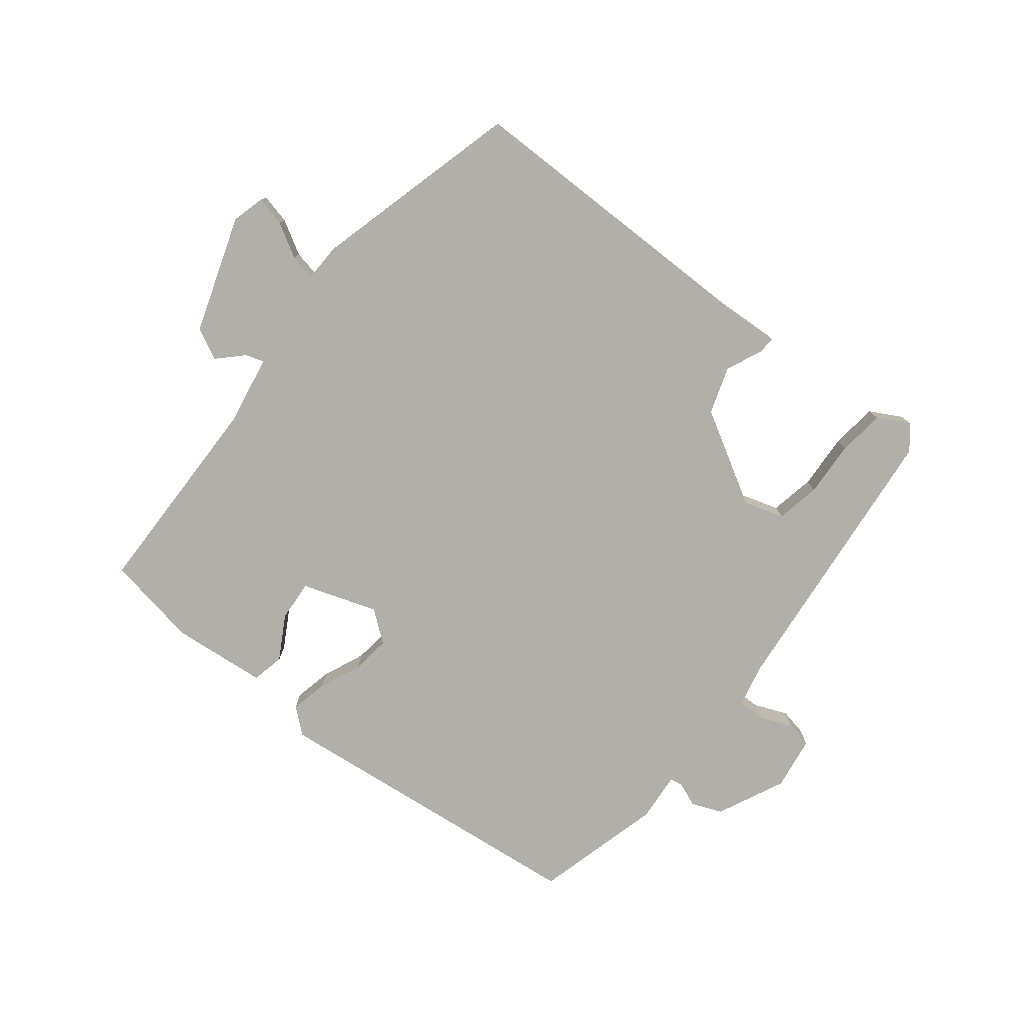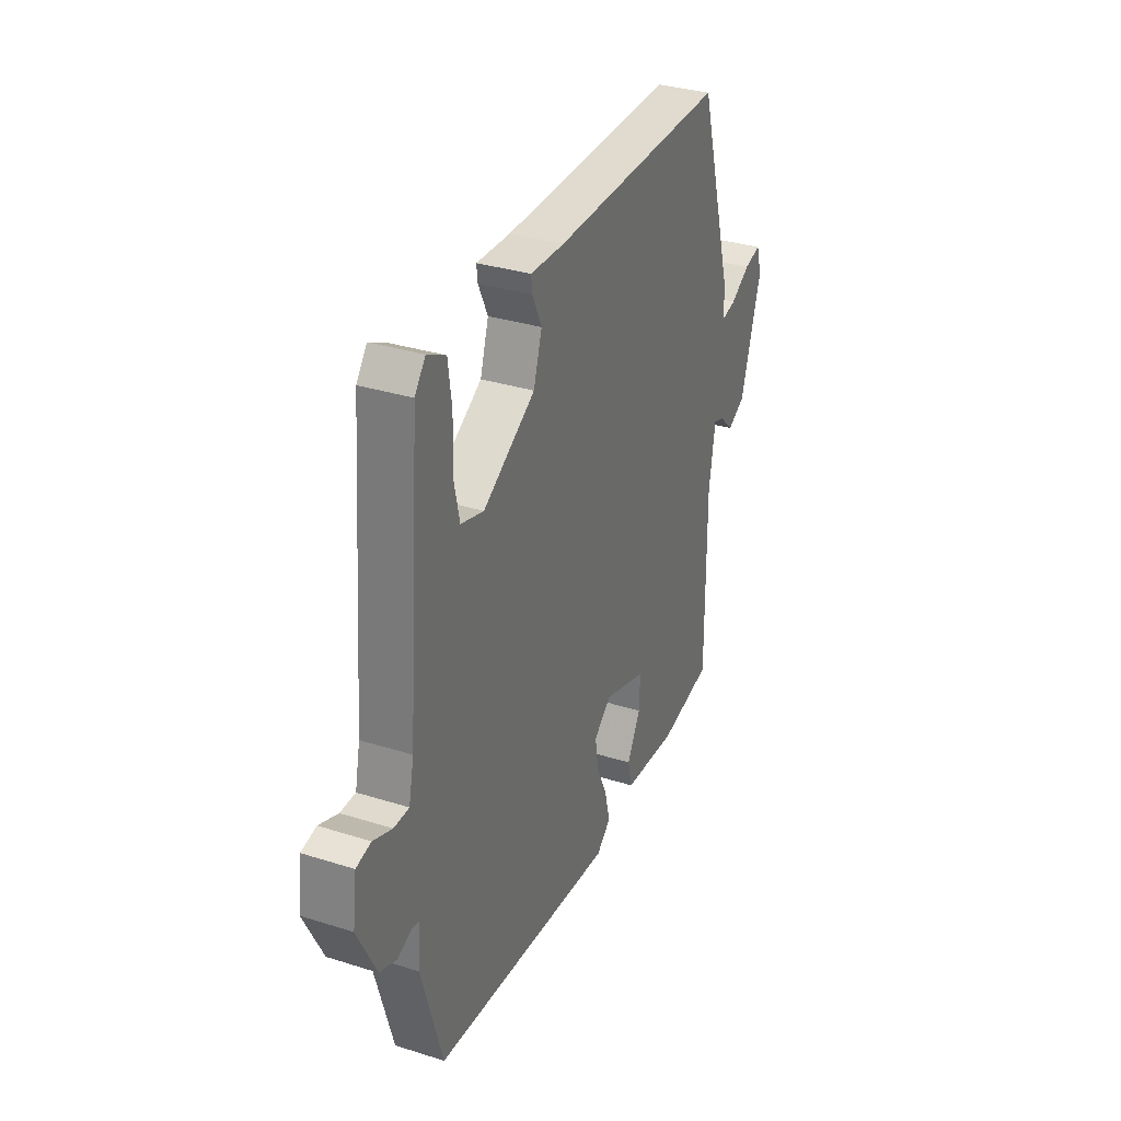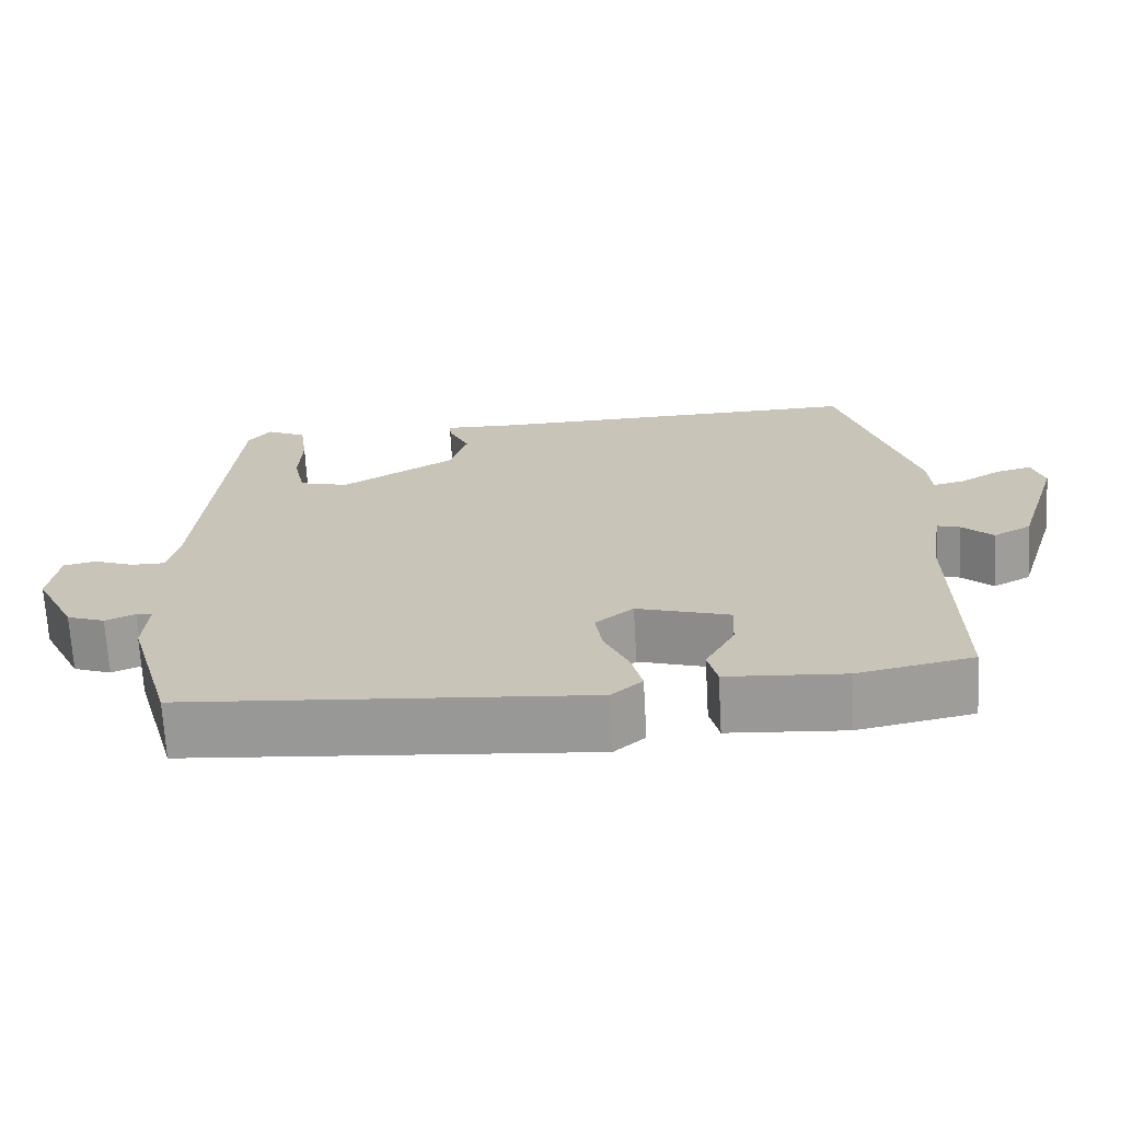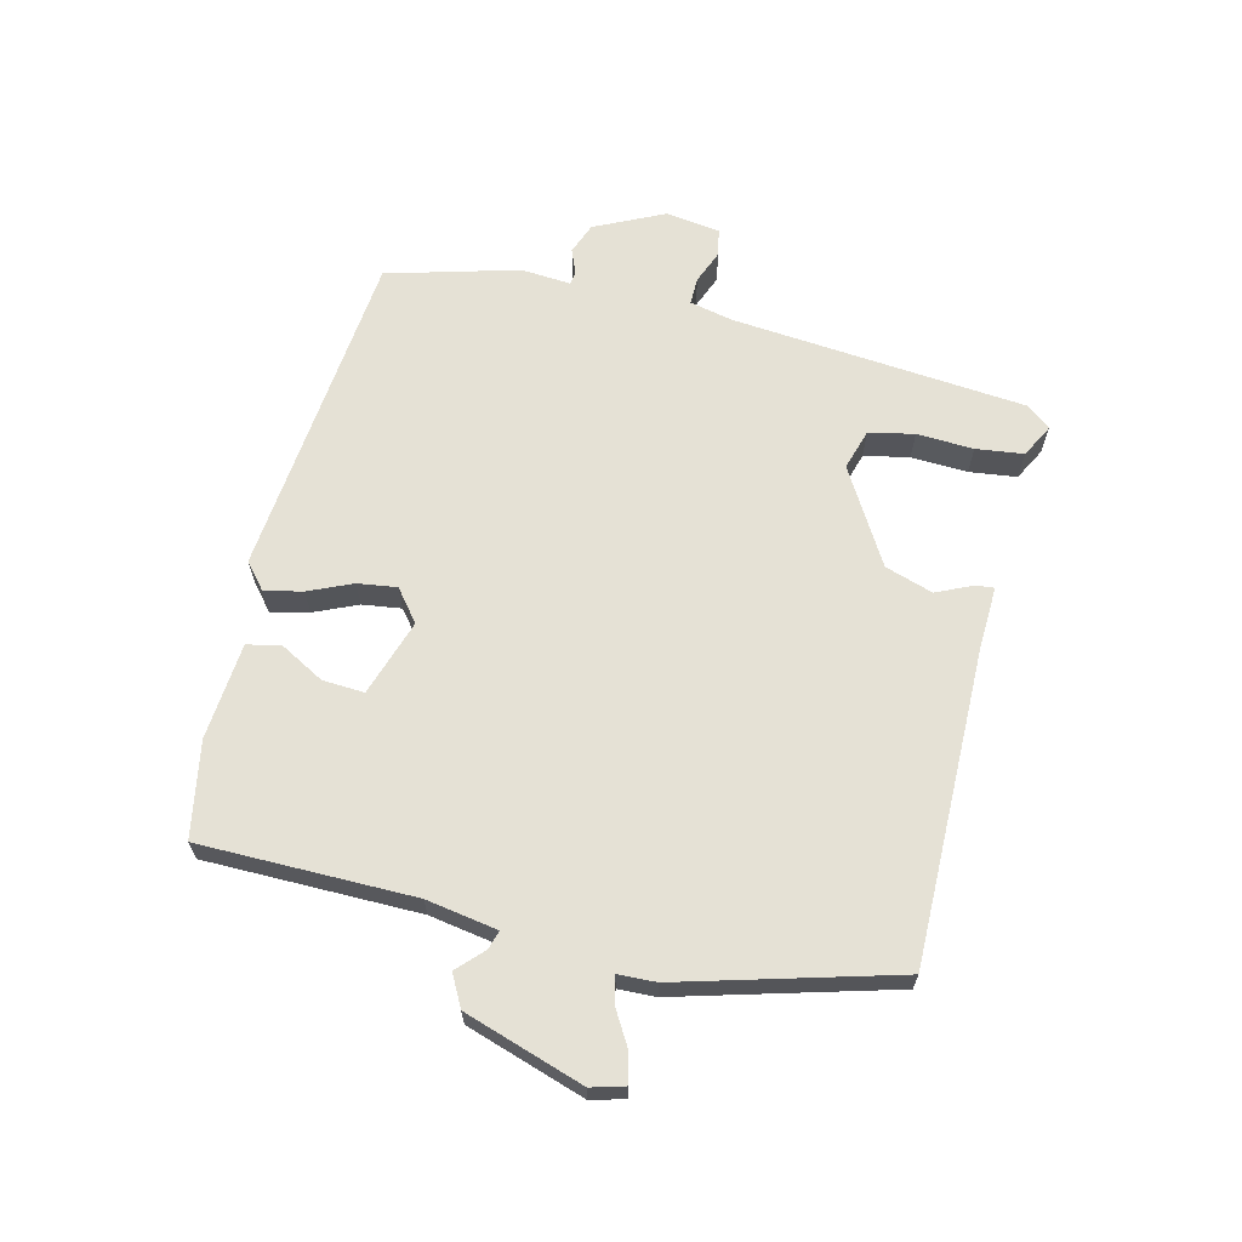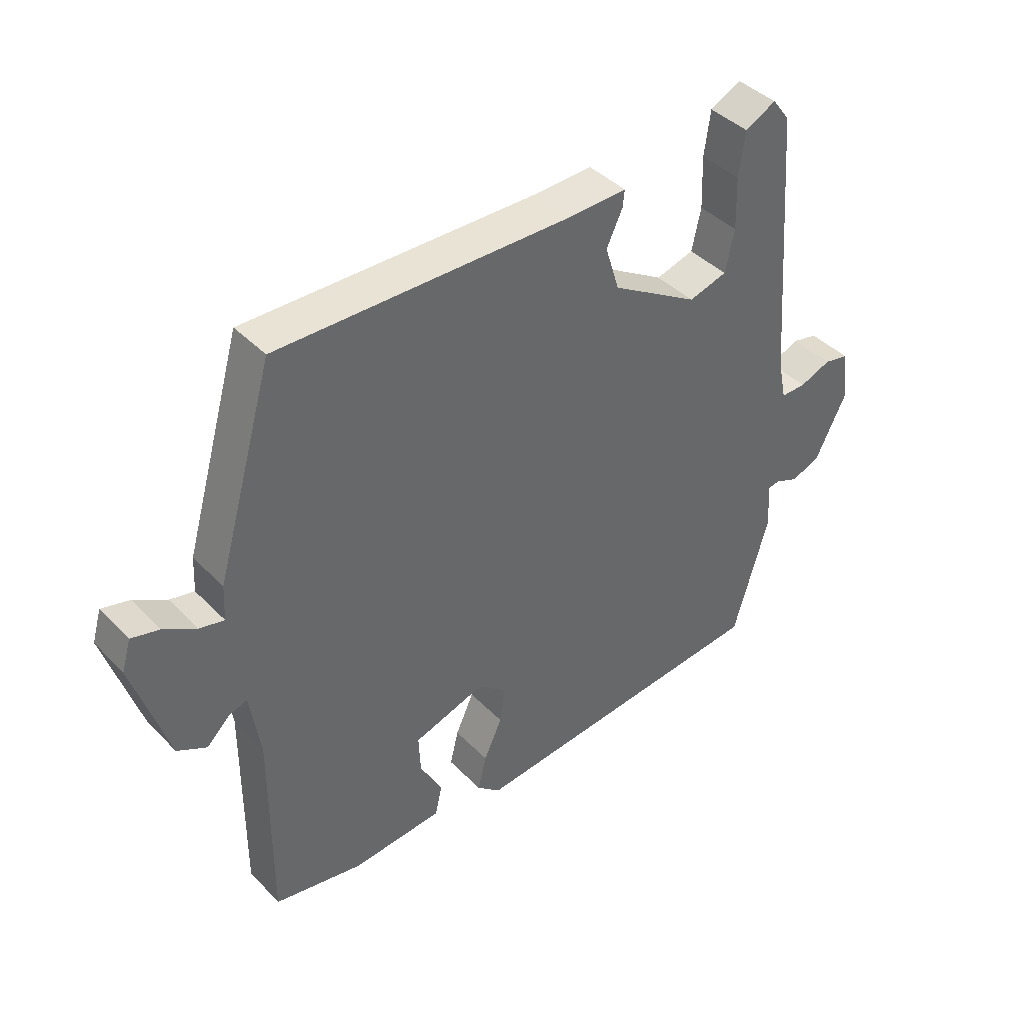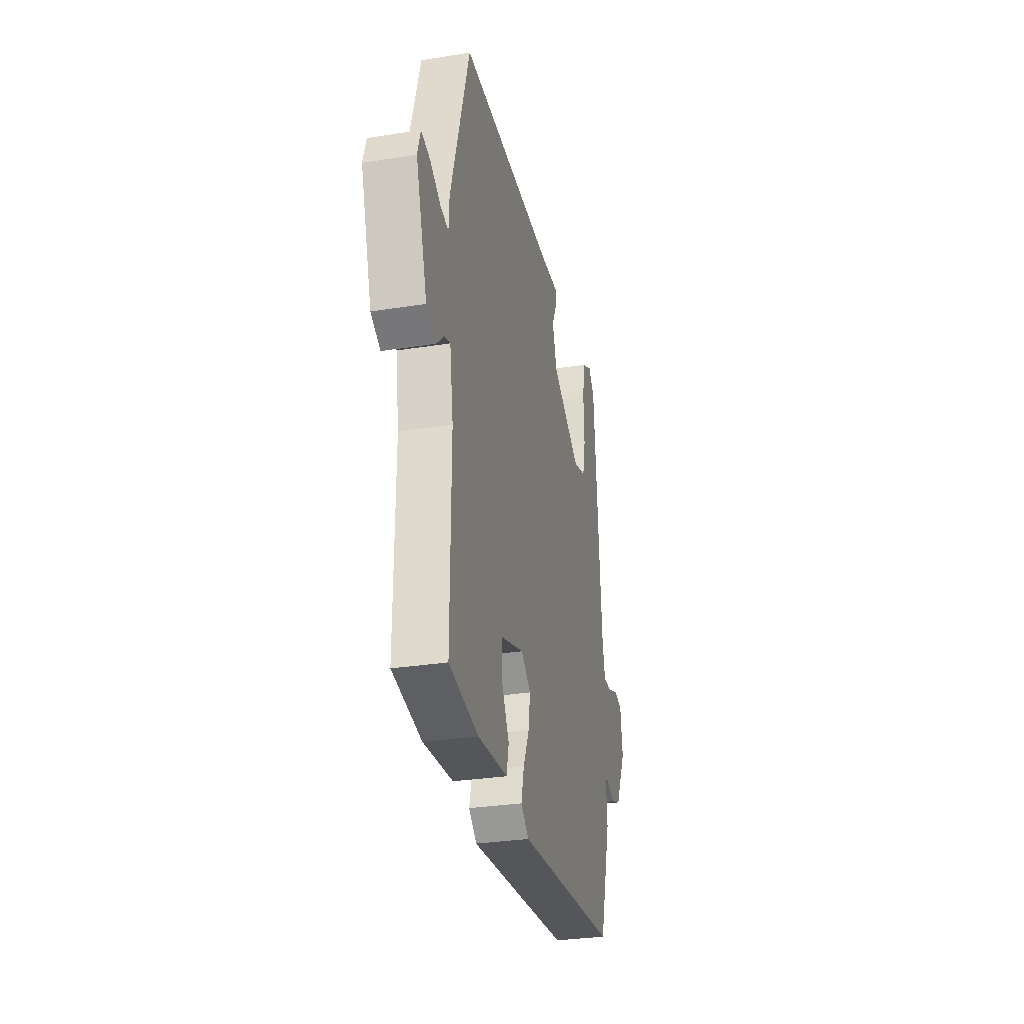
<metadata>
{"format":"obj","ext":"obj","renderer":"f3d","projection":"perspective","resolution":1024,"background":"white","views":[{"elev":-78.0,"azim":-37.0,"up":"+Y"},{"elev":32.9,"azim":113.6,"up":"+Z"},{"elev":-69.5,"azim":-176.8,"up":"+Z"},{"elev":65.1,"azim":-75.6,"up":"+Y"},{"elev":41.4,"azim":-39.5,"up":"+Z"},{"elev":-30.2,"azim":-76.9,"up":"+Z"}]}
</metadata>
<code>
v -0.424 0.07 0.5
v 0.06 0.07 0.491
v 0.153 0.07 0.494
v 0.15 0.07 0.466
v 0.124 0.07 0.411
v 0.147 0.07 0.337
v 0.291 0.07 0.25
v 0.354 0.07 0.268
v 0.369 0.07 0.337
v 0.366 0.07 0.424
v 0.376 0.07 0.497
v 0.427 0.07 0.523
v 0.456 0.07 0.485
v 0.492 0.07 0.034
v 0.506 0.07 -0.033
v 0.548 0.07 -0.033
v 0.6 0.07 -0.013
v 0.641 0.07 -0.022
v 0.652 0.07 -0.106
v 0.6 0.07 -0.211
v 0.552 0.07 -0.229
v 0.514 0.07 -0.213
v 0.494 0.07 -0.216
v 0.499 0.07 -0.293
v 0.441 0.07 -0.494
v -0.069 0.07 -0.538
v -0.108 0.07 -0.504
v -0.094 0.07 -0.446
v -0.064 0.07 -0.38
v -0.055 0.07 -0.32
v -0.103 0.07 -0.281
v -0.221 0.07 -0.318
v -0.218 0.07 -0.382
v -0.181 0.07 -0.451
v -0.193 0.07 -0.502
v -0.342 0.07 -0.513
v -0.488 0.07 -0.484
v -0.486 0.07 -0.156
v -0.503 0.07 -0.046
v -0.532 0.07 -0.055
v -0.571 0.07 -0.092
v -0.619 0.07 -0.066
v -0.676 0.07 0.118
v -0.661 0.07 0.169
v -0.615 0.07 0.157
v -0.562 0.07 0.125
v -0.522 0.07 0.116
v -0.519 0.07 0.174
v -0.424 0 0.5
v 0.06 0 0.491
v 0.153 0 0.494
v 0.15 0 0.466
v 0.124 0 0.411
v 0.147 0 0.337
v 0.291 0 0.25
v 0.354 0 0.268
v 0.369 0 0.337
v 0.366 0 0.424
v 0.376 0 0.497
v 0.427 0 0.523
v 0.456 0 0.485
v 0.492 0 0.034
v 0.506 0 -0.033
v 0.548 0 -0.033
v 0.6 0 -0.013
v 0.641 0 -0.022
v 0.652 0 -0.106
v 0.6 0 -0.211
v 0.552 0 -0.229
v 0.514 0 -0.213
v 0.494 0 -0.216
v 0.499 0 -0.293
v 0.441 0 -0.494
v -0.069 0 -0.538
v -0.108 0 -0.504
v -0.094 0 -0.446
v -0.064 0 -0.38
v -0.055 0 -0.32
v -0.103 0 -0.281
v -0.221 0 -0.318
v -0.218 0 -0.382
v -0.181 0 -0.451
v -0.193 0 -0.502
v -0.342 0 -0.513
v -0.488 0 -0.484
v -0.486 0 -0.156
v -0.503 0 -0.046
v -0.532 0 -0.055
v -0.571 0 -0.092
v -0.619 0 -0.066
v -0.676 0 0.118
v -0.661 0 0.169
v -0.615 0 0.157
v -0.562 0 0.125
v -0.522 0 0.116
v -0.519 0 0.174
f 47 48 1 2
f 43 44 45 46
f 43 46 47
f 40 41 42 43
f 39 40 43 47
f 38 39 47 2
f 33 34 35 36
f 32 33 36 37
f 26 27 28 29
f 26 29 30
f 23 24 25 26
f 23 26 30
f 19 20 21 22
f 19 22 23
f 16 17 18 19
f 15 16 19 23
f 14 15 23 30
f 9 10 11 12
f 8 9 12 13
f 2 3 4 5
f 2 5 6
f 32 37 38 2
f 14 30 31
f 8 13 14
f 7 8 14 31
f 6 7 31 32
f 2 6 32
f 50 49 96 95
f 94 93 92 91
f 95 94 91
f 91 90 89 88
f 95 91 88 87
f 50 95 87 86
f 84 83 82 81
f 85 84 81 80
f 77 76 75 74
f 78 77 74
f 74 73 72 71
f 78 74 71
f 70 69 68 67
f 71 70 67
f 67 66 65 64
f 71 67 64 63
f 78 71 63 62
f 60 59 58 57
f 61 60 57 56
f 53 52 51 50
f 54 53 50
f 50 86 85 80
f 79 78 62
f 62 61 56
f 79 62 56 55
f 80 79 55 54
f 80 54 50
f 1 49 50 2
f 2 50 51 3
f 3 51 52 4
f 4 52 53 5
f 5 53 54 6
f 6 54 55 7
f 7 55 56 8
f 8 56 57 9
f 9 57 58 10
f 10 58 59 11
f 11 59 60 12
f 12 60 61 13
f 13 61 62 14
f 14 62 63 15
f 15 63 64 16
f 16 64 65 17
f 17 65 66 18
f 18 66 67 19
f 19 67 68 20
f 20 68 69 21
f 21 69 70 22
f 22 70 71 23
f 23 71 72 24
f 24 72 73 25
f 25 73 74 26
f 26 74 75 27
f 27 75 76 28
f 28 76 77 29
f 29 77 78 30
f 30 78 79 31
f 31 79 80 32
f 32 80 81 33
f 33 81 82 34
f 34 82 83 35
f 35 83 84 36
f 36 84 85 37
f 37 85 86 38
f 38 86 87 39
f 39 87 88 40
f 40 88 89 41
f 41 89 90 42
f 42 90 91 43
f 43 91 92 44
f 44 92 93 45
f 45 93 94 46
f 46 94 95 47
f 47 95 96 48
f 48 96 49 1

</code>
